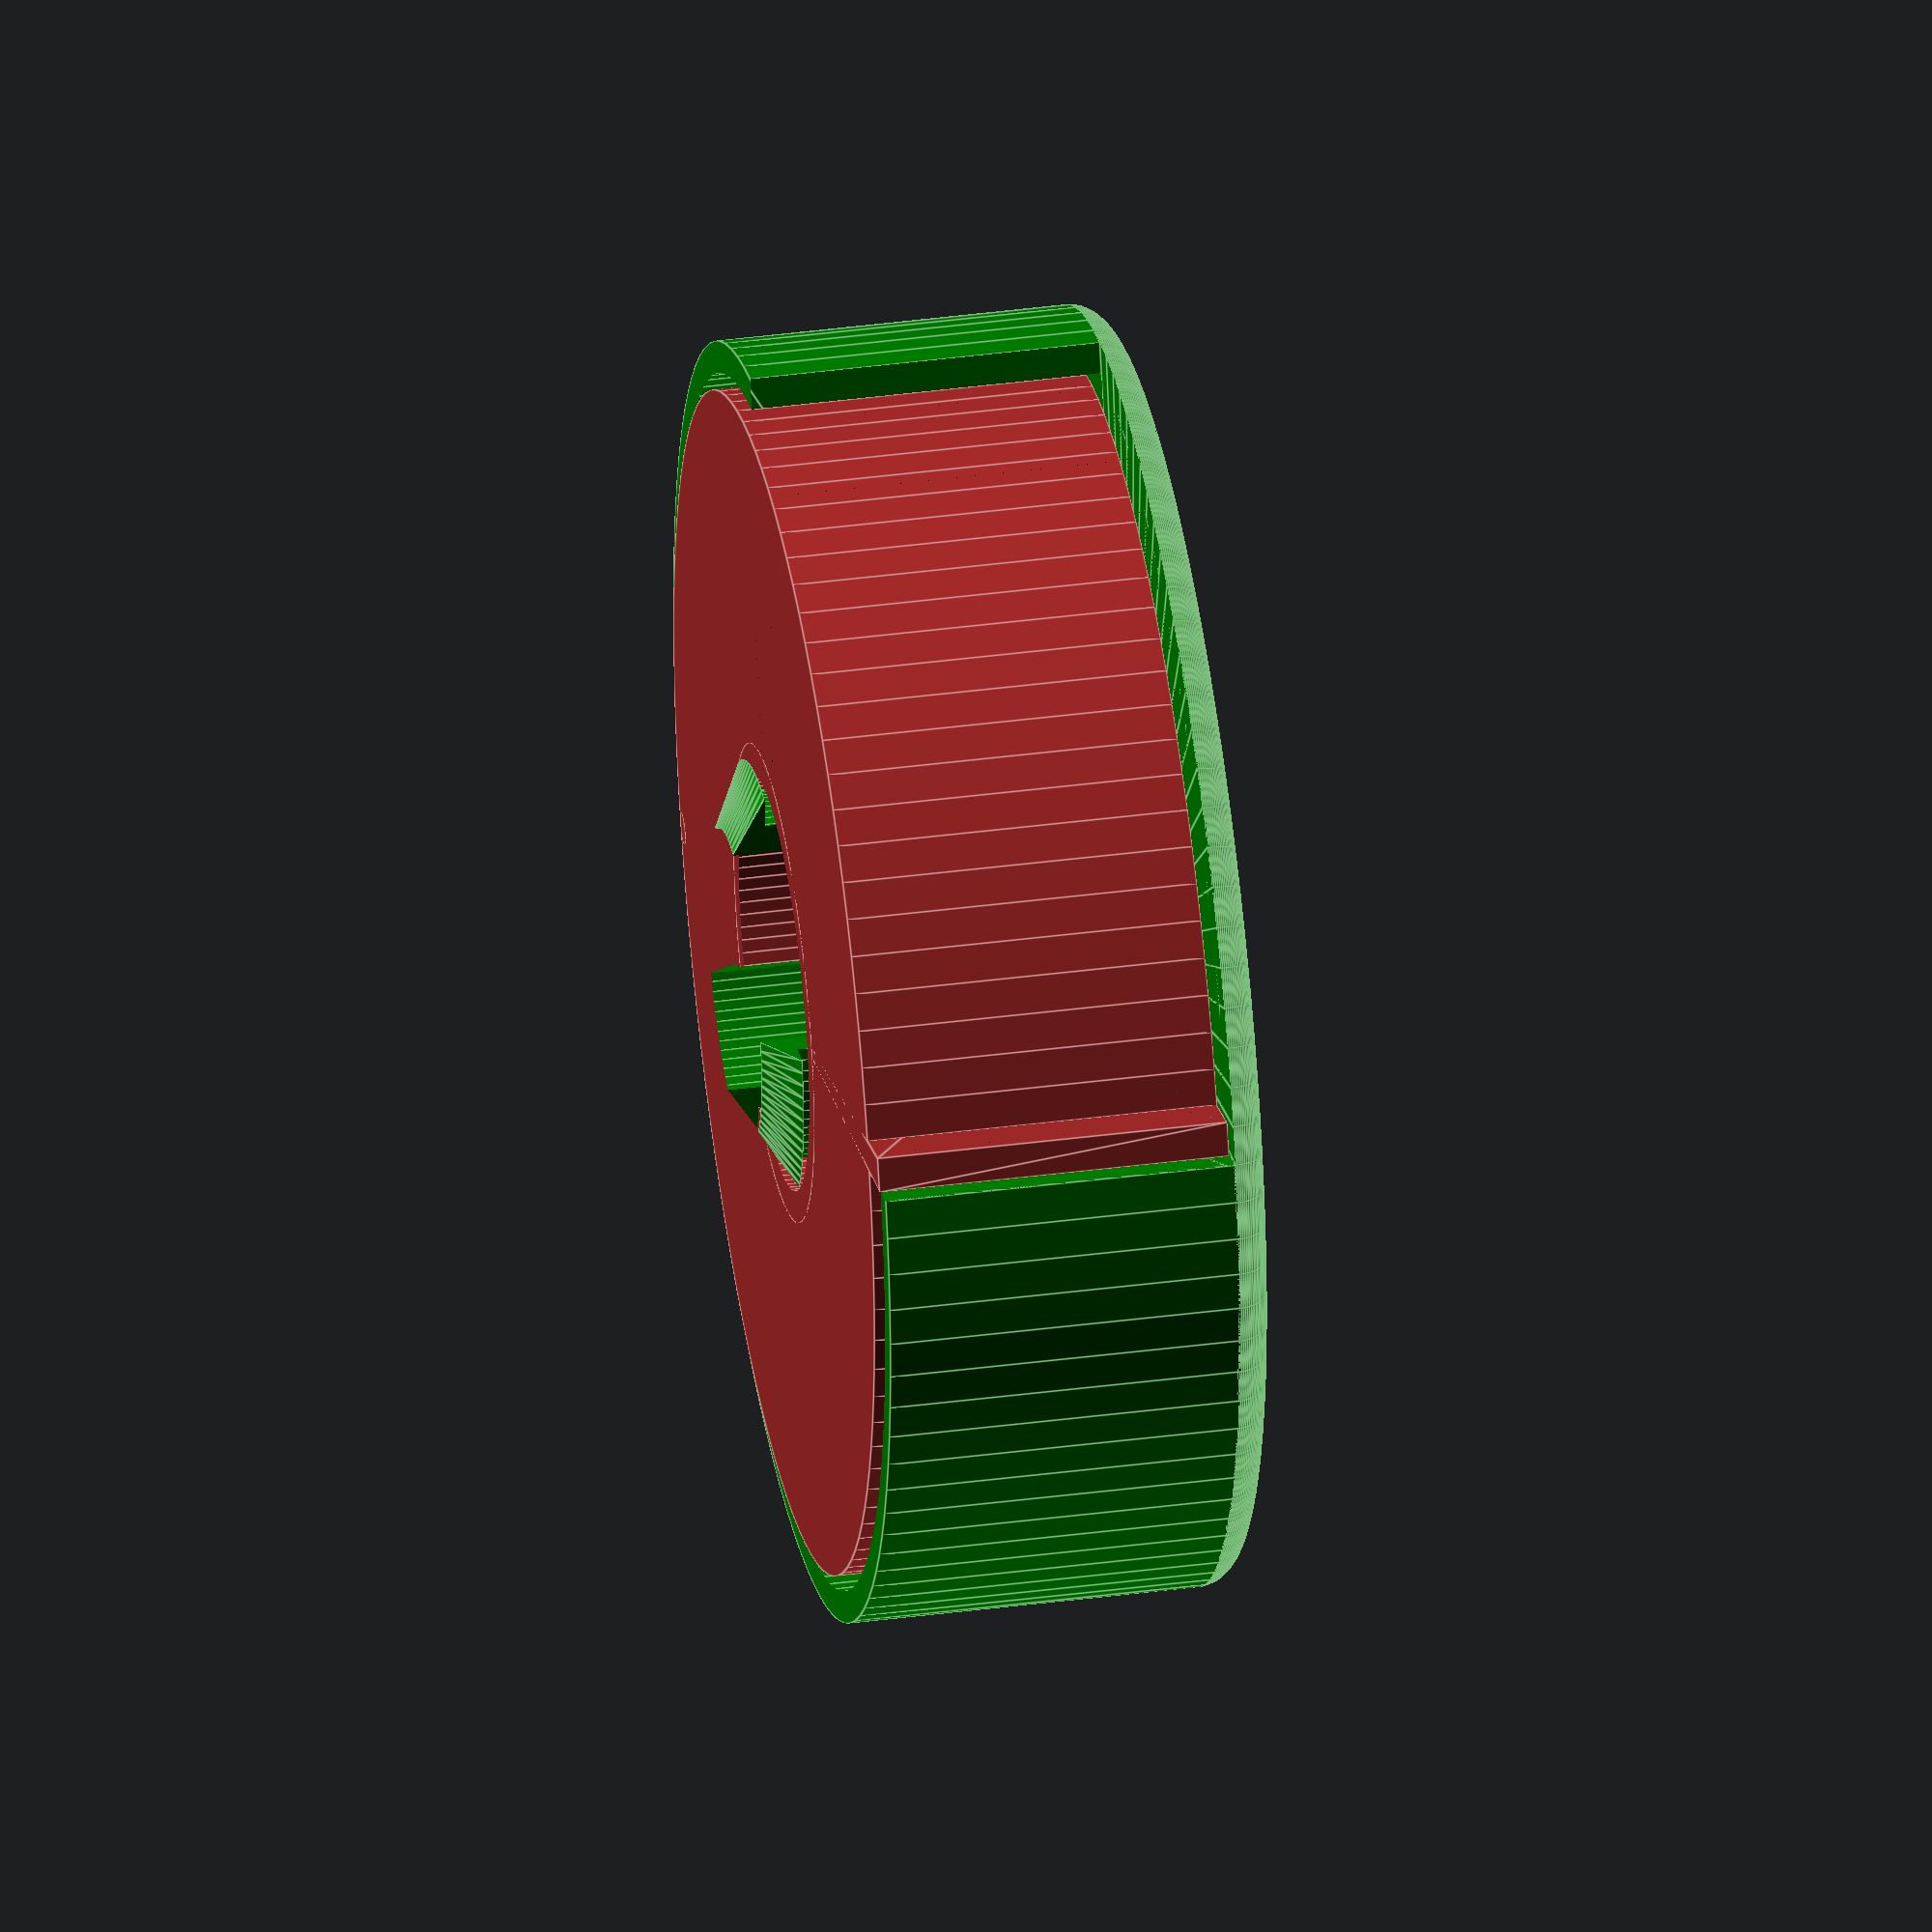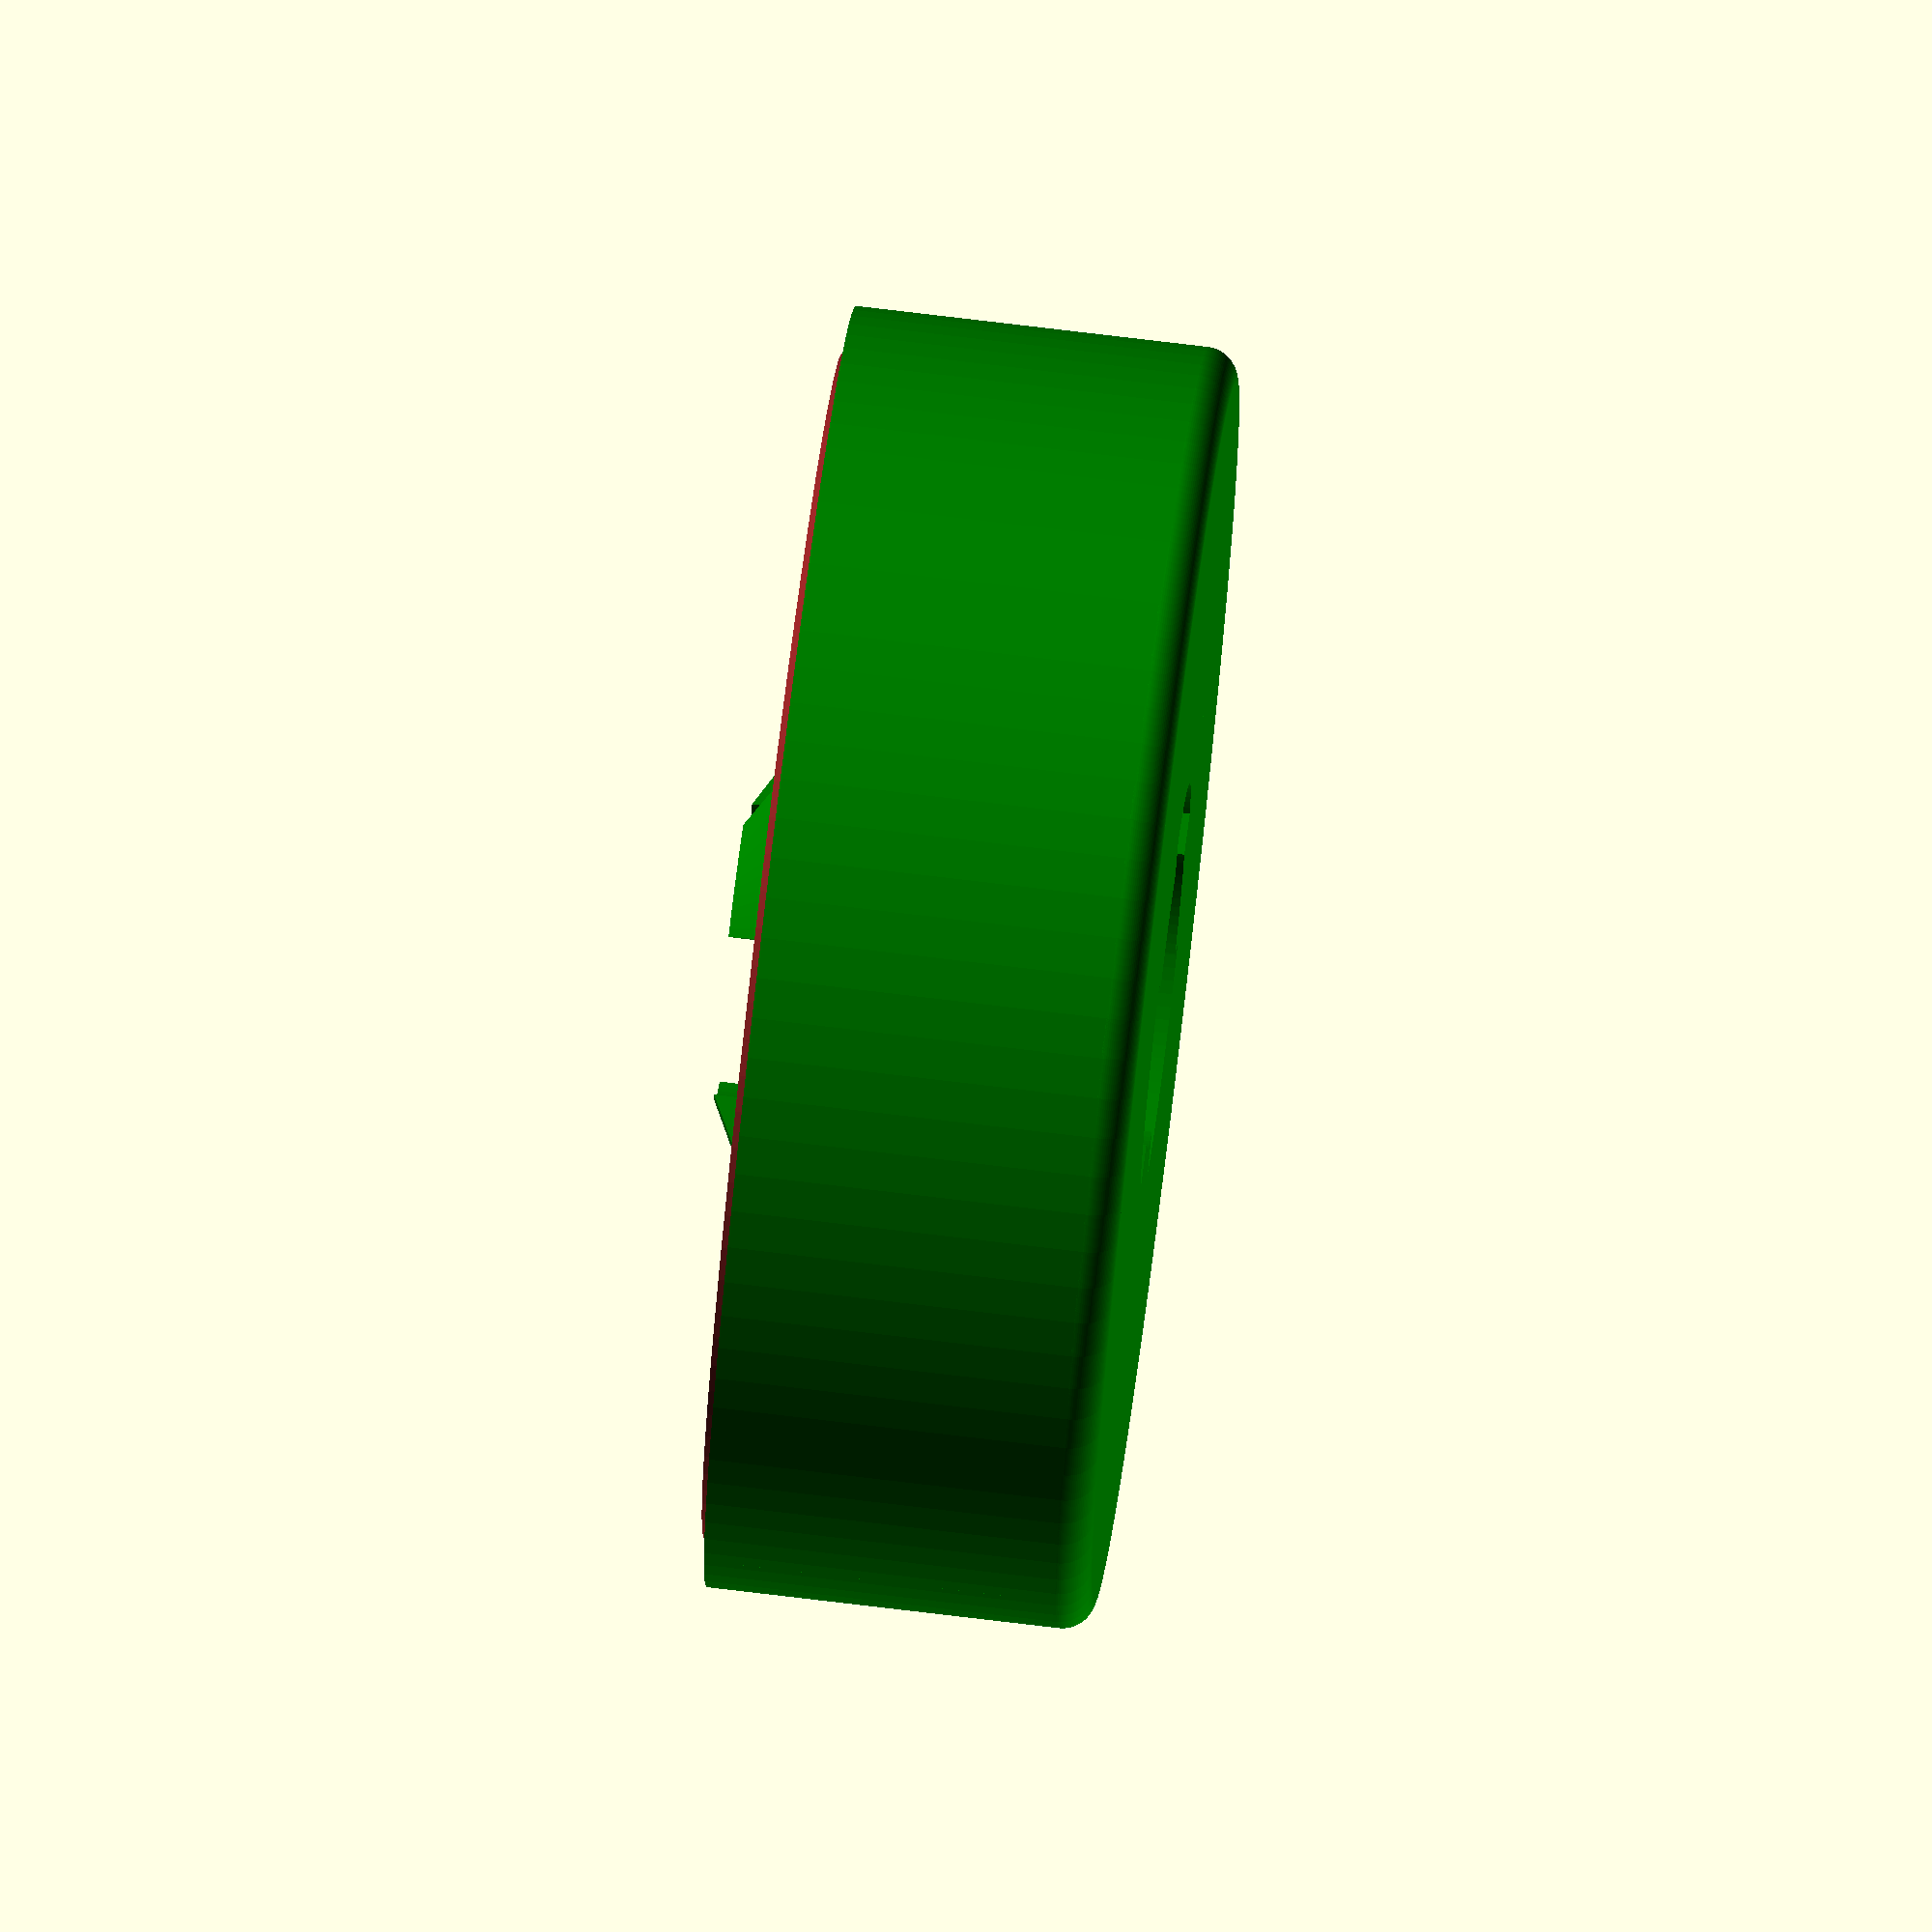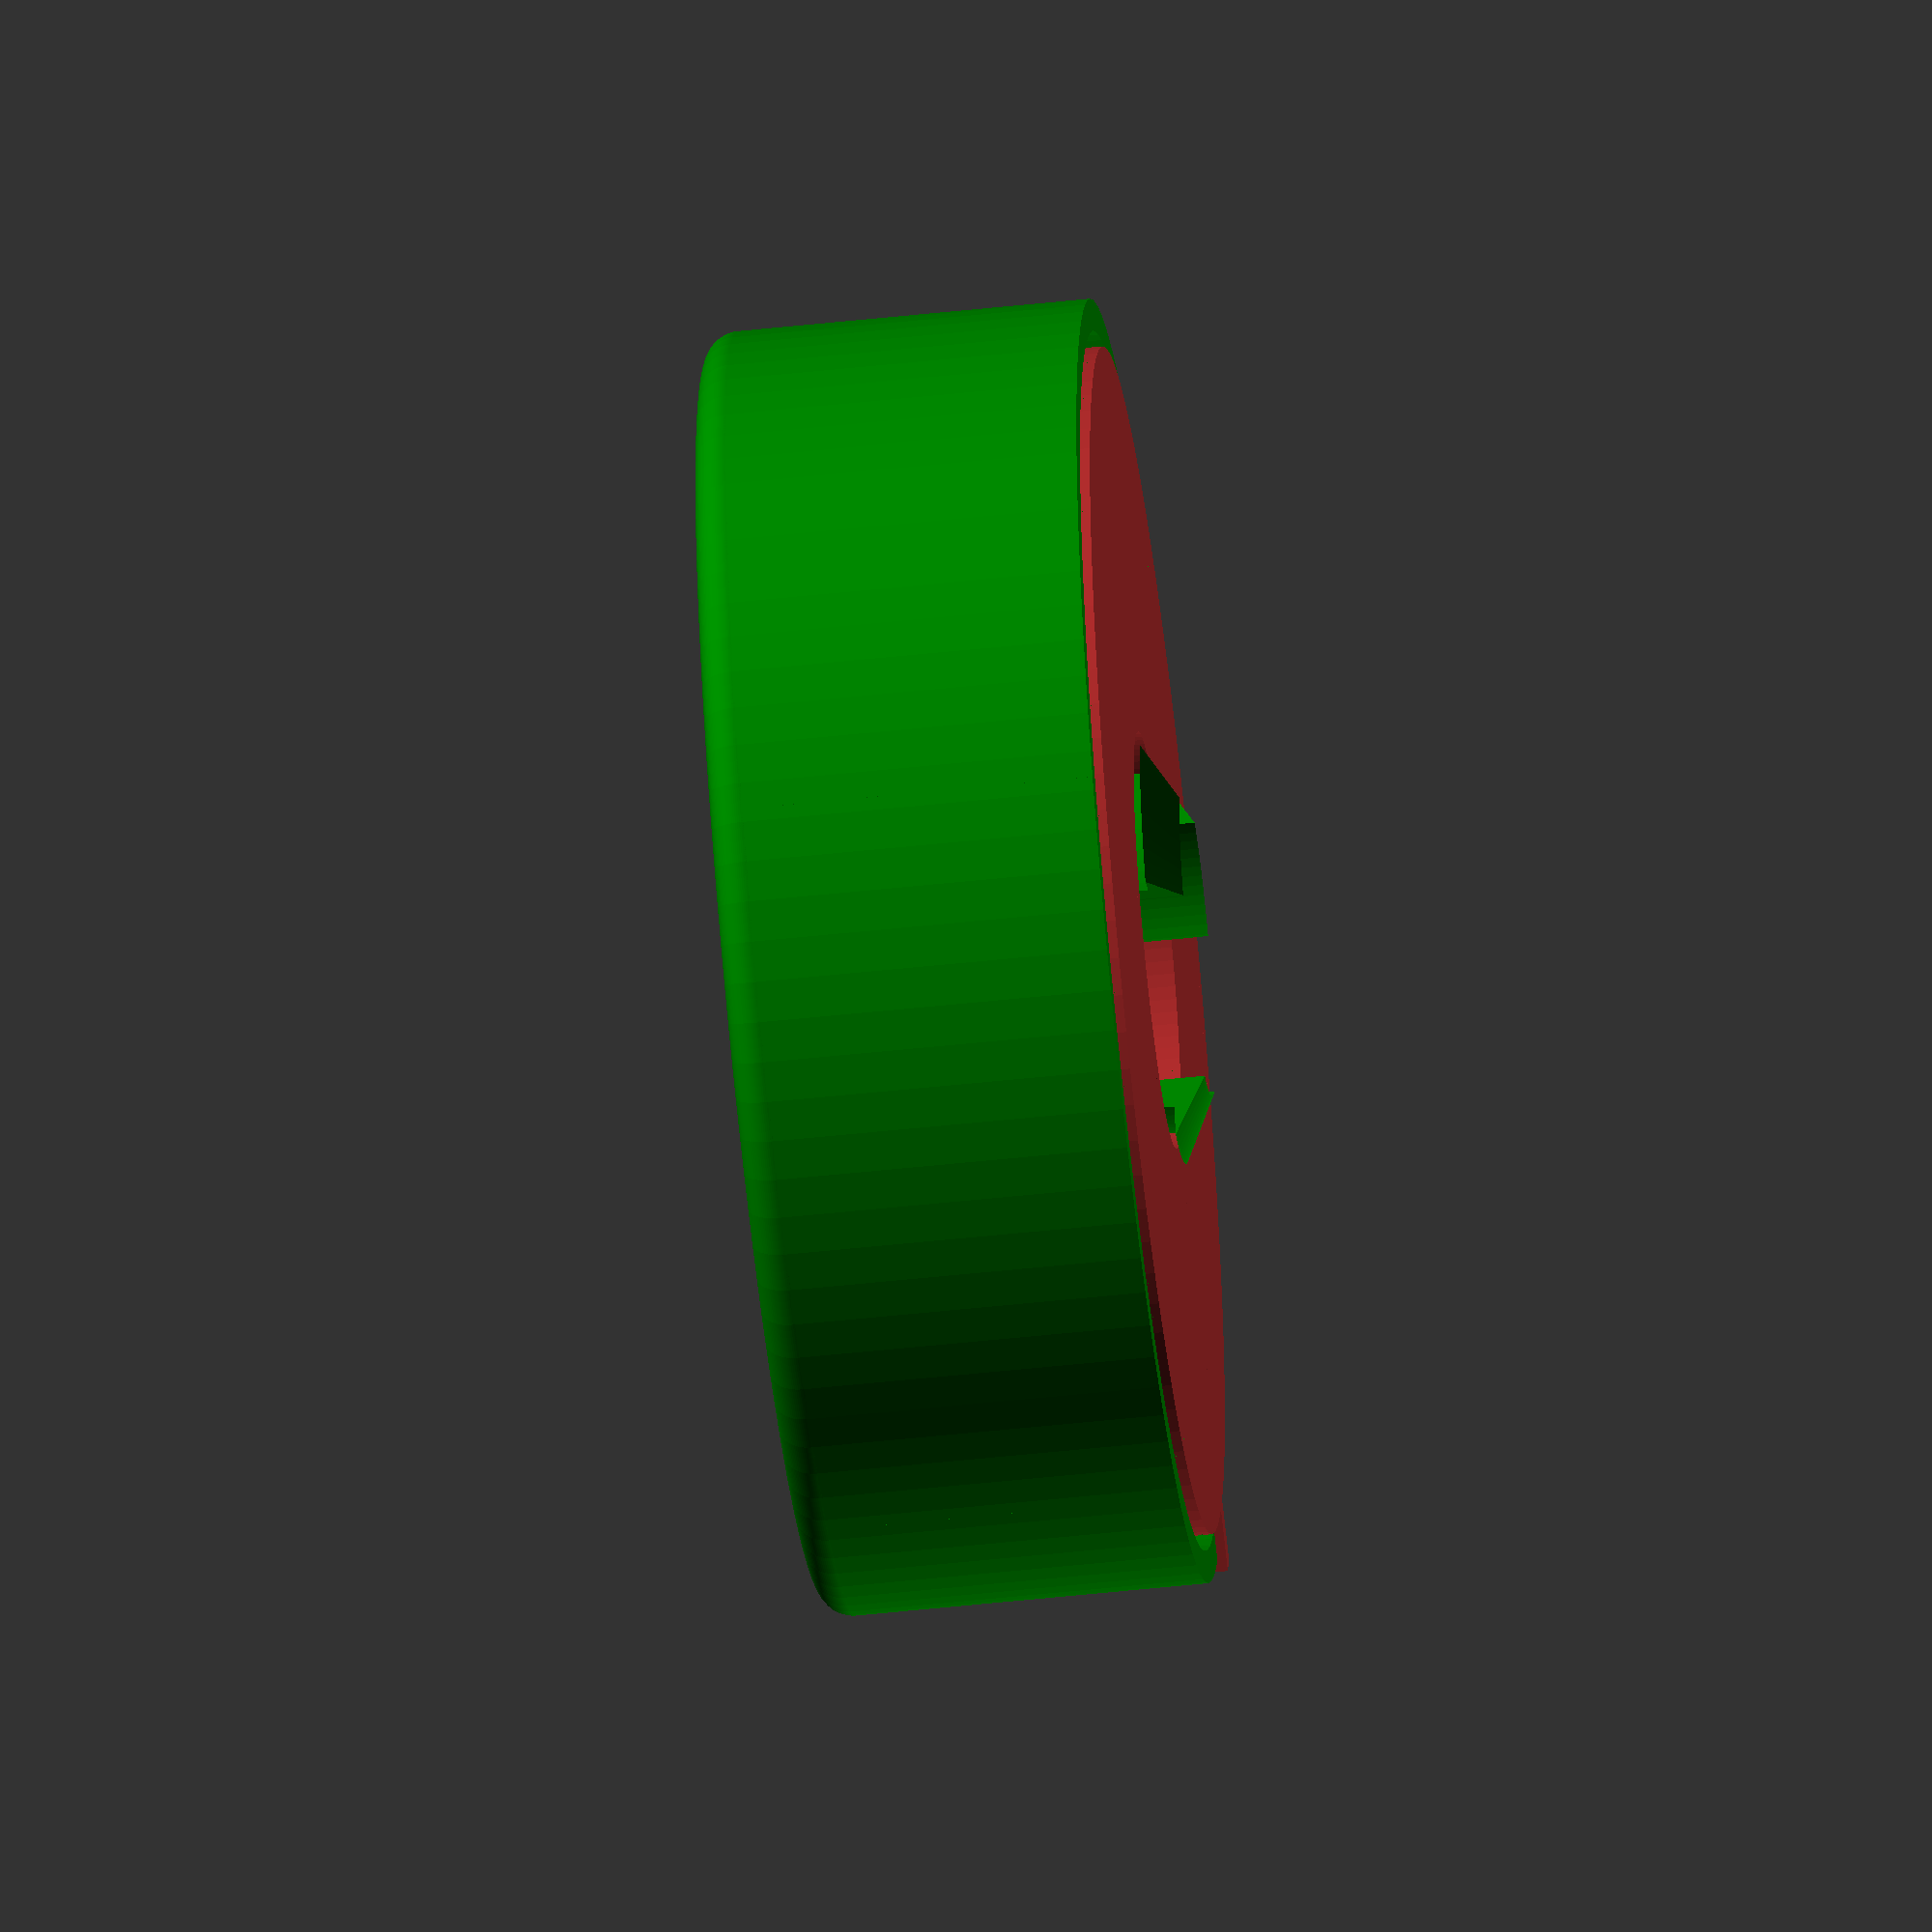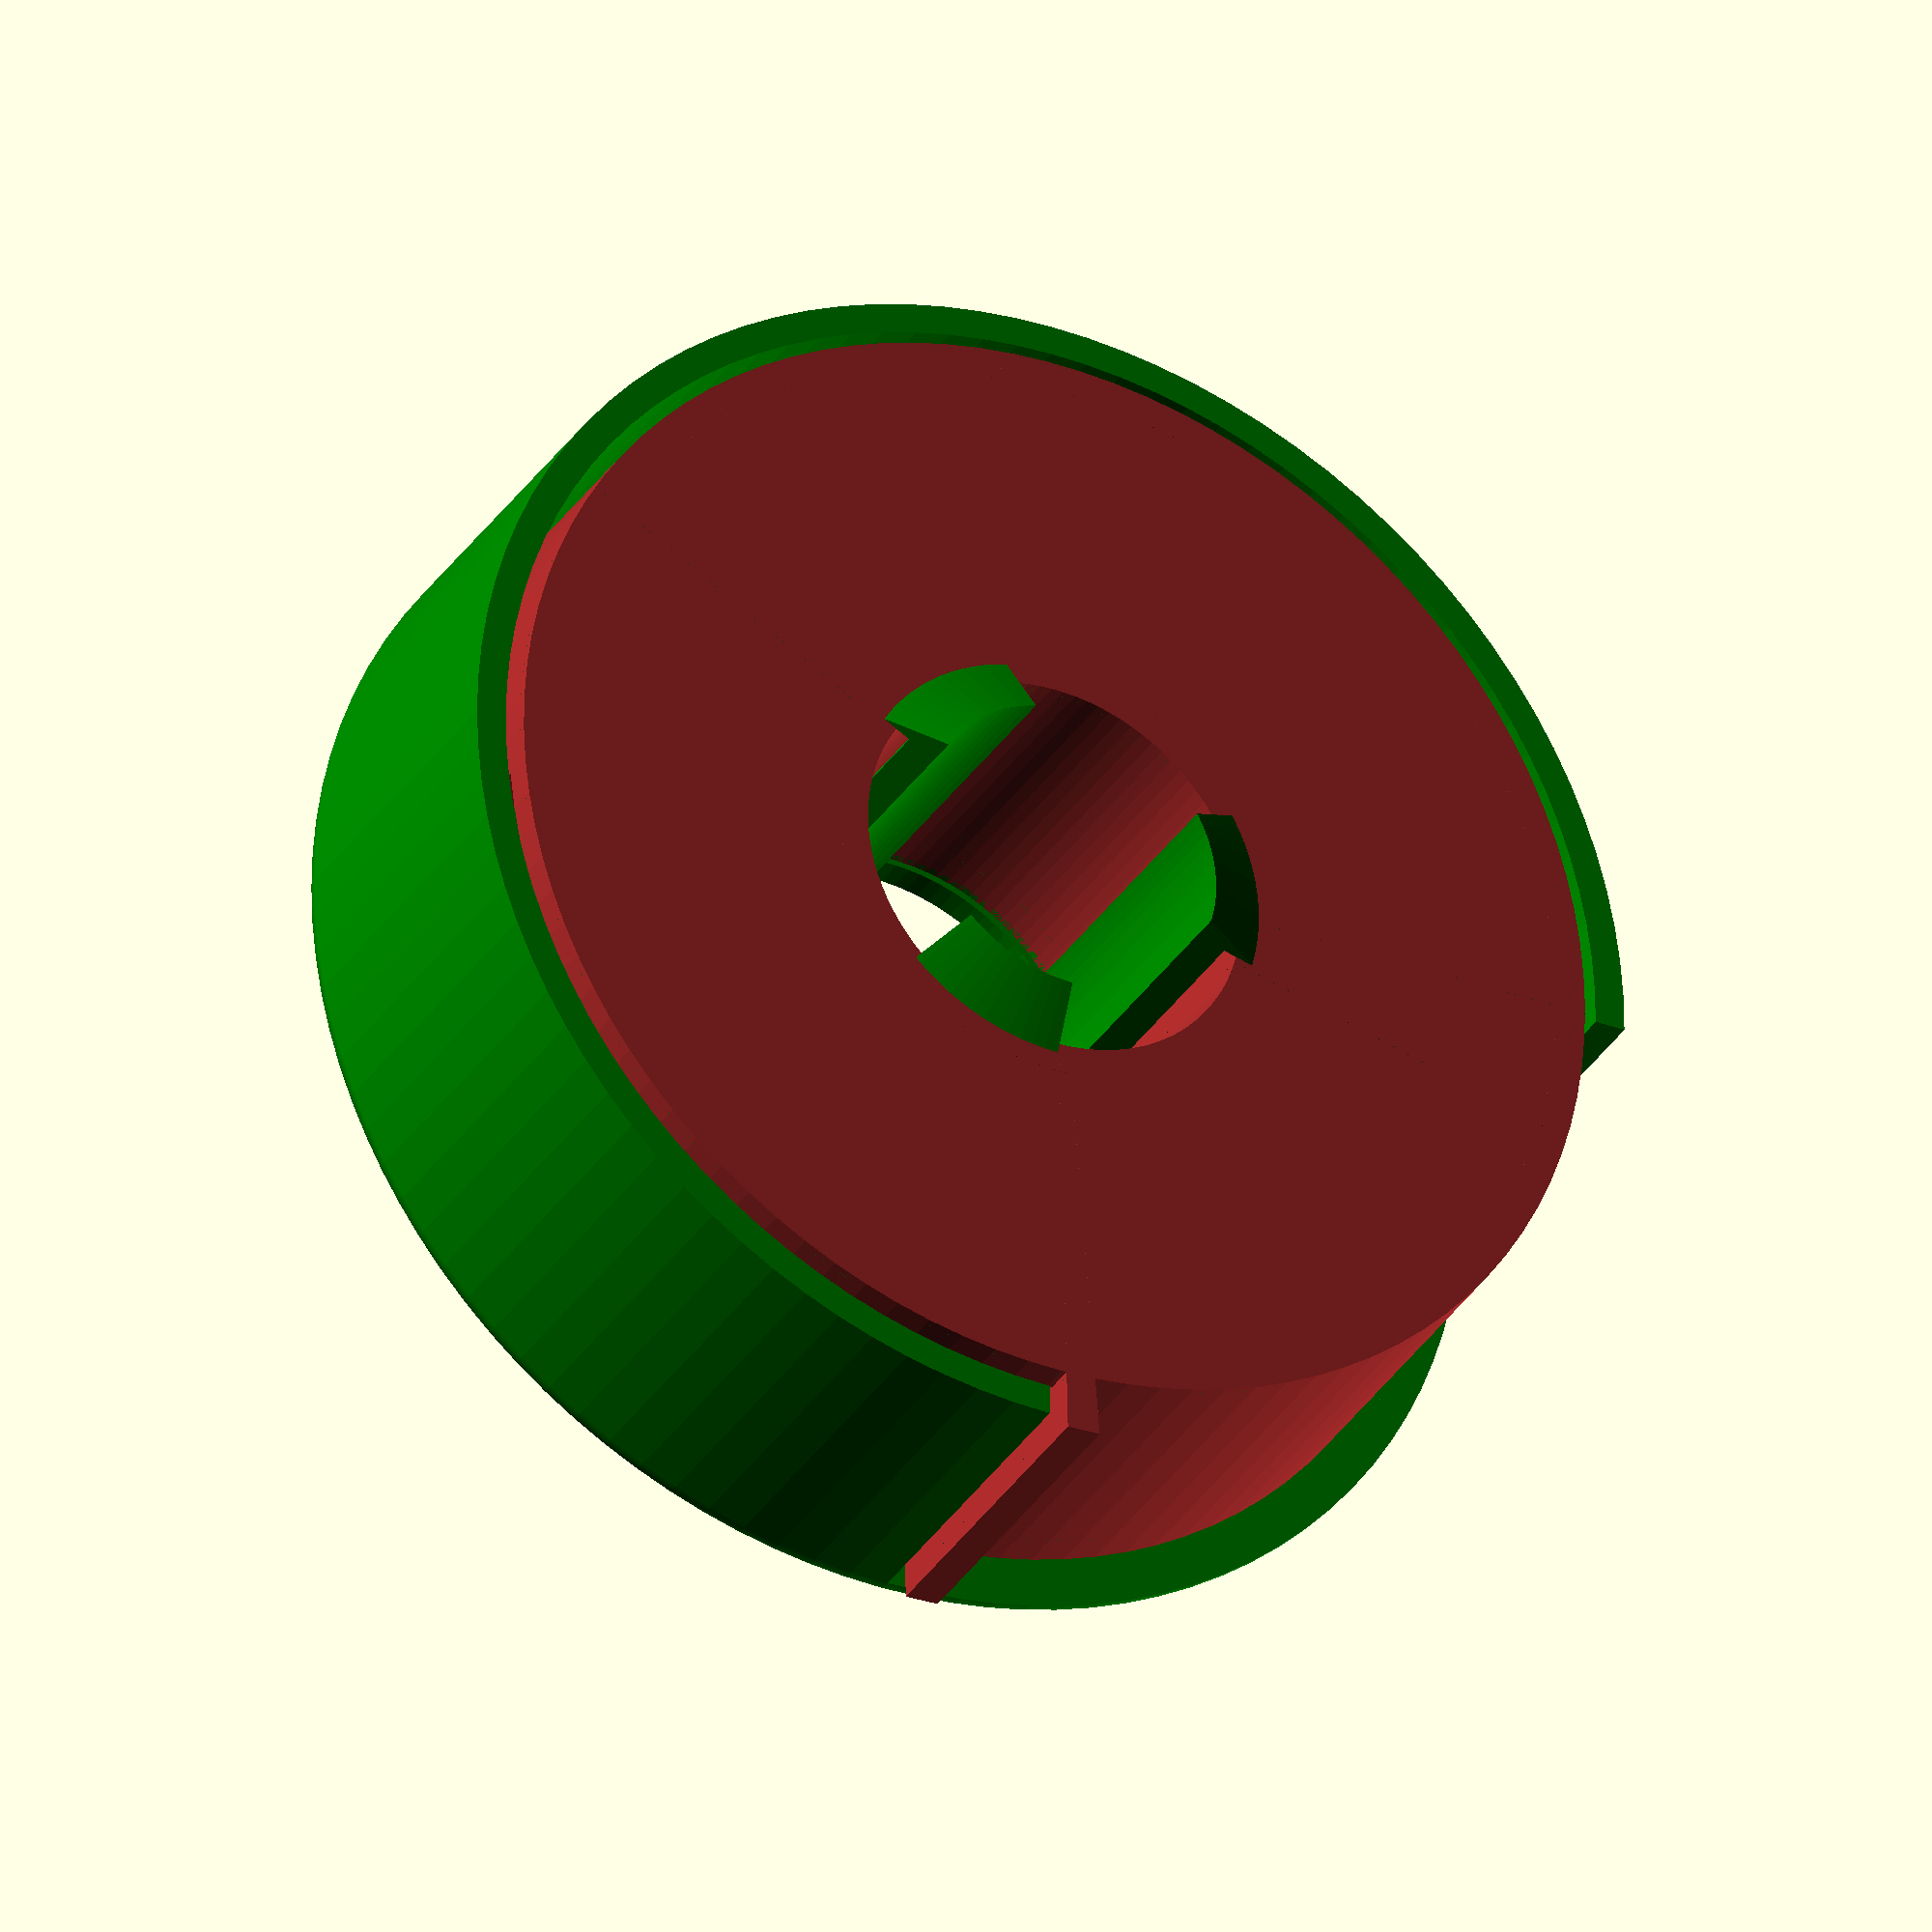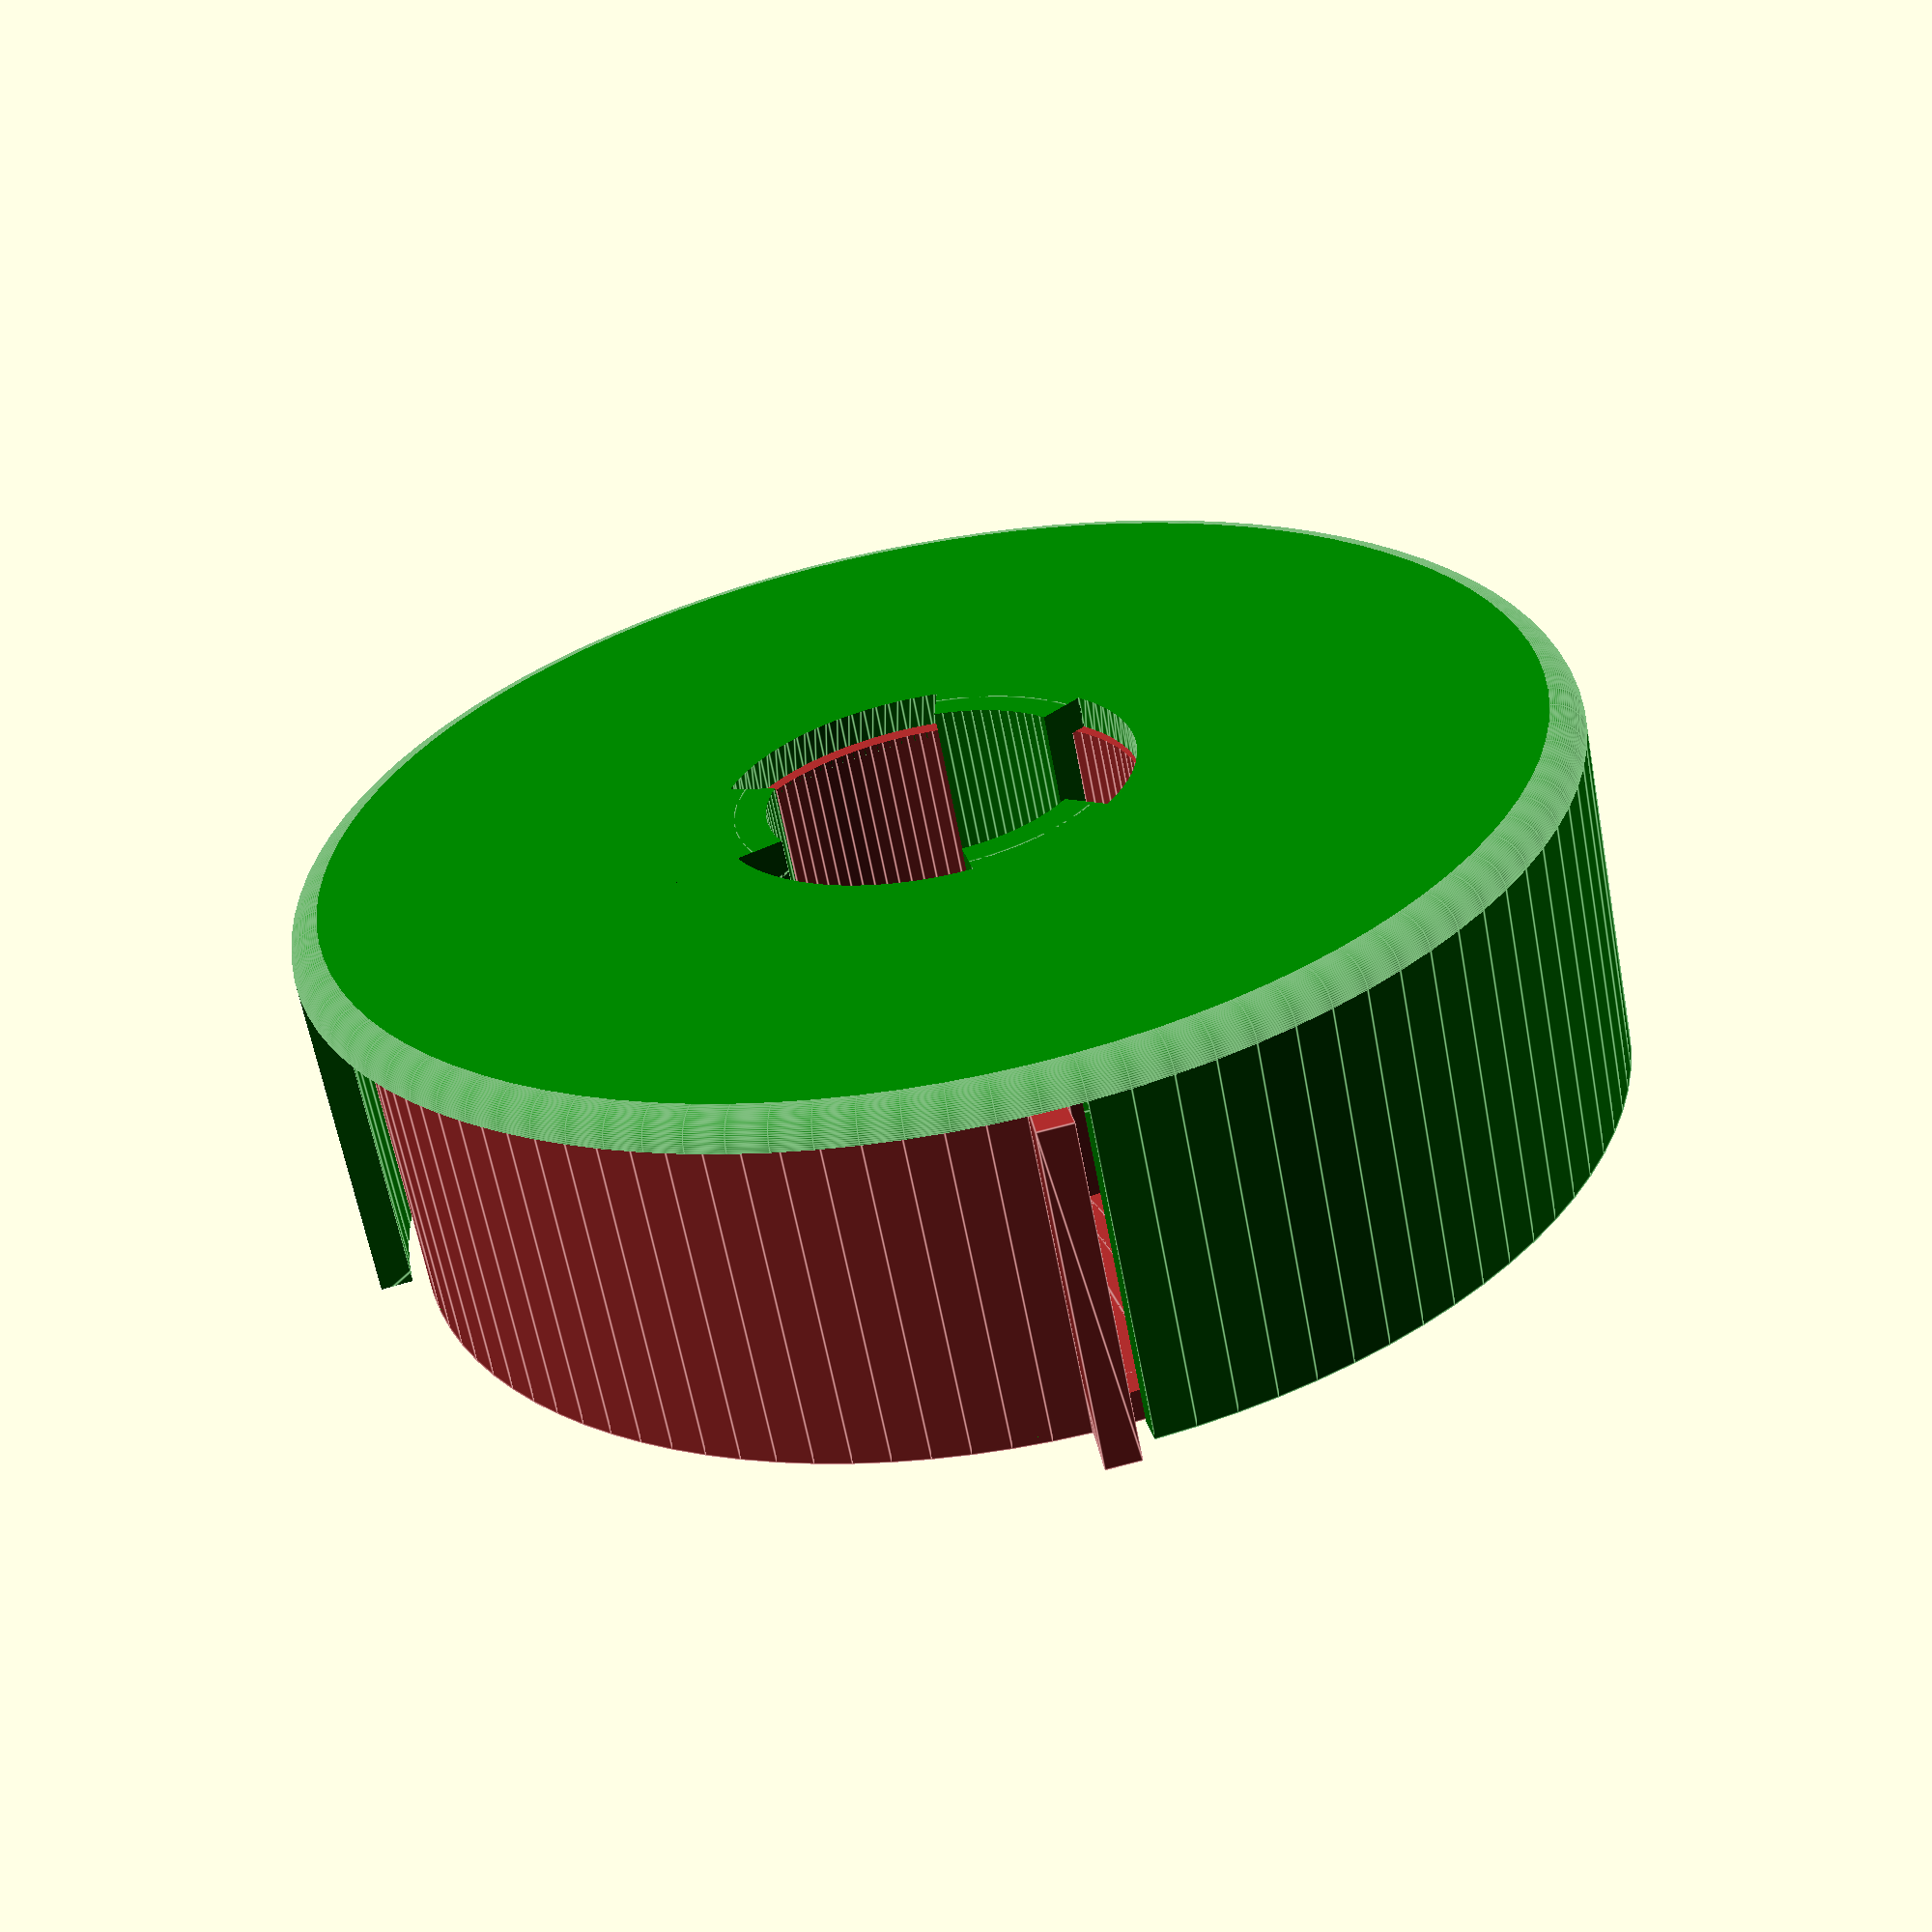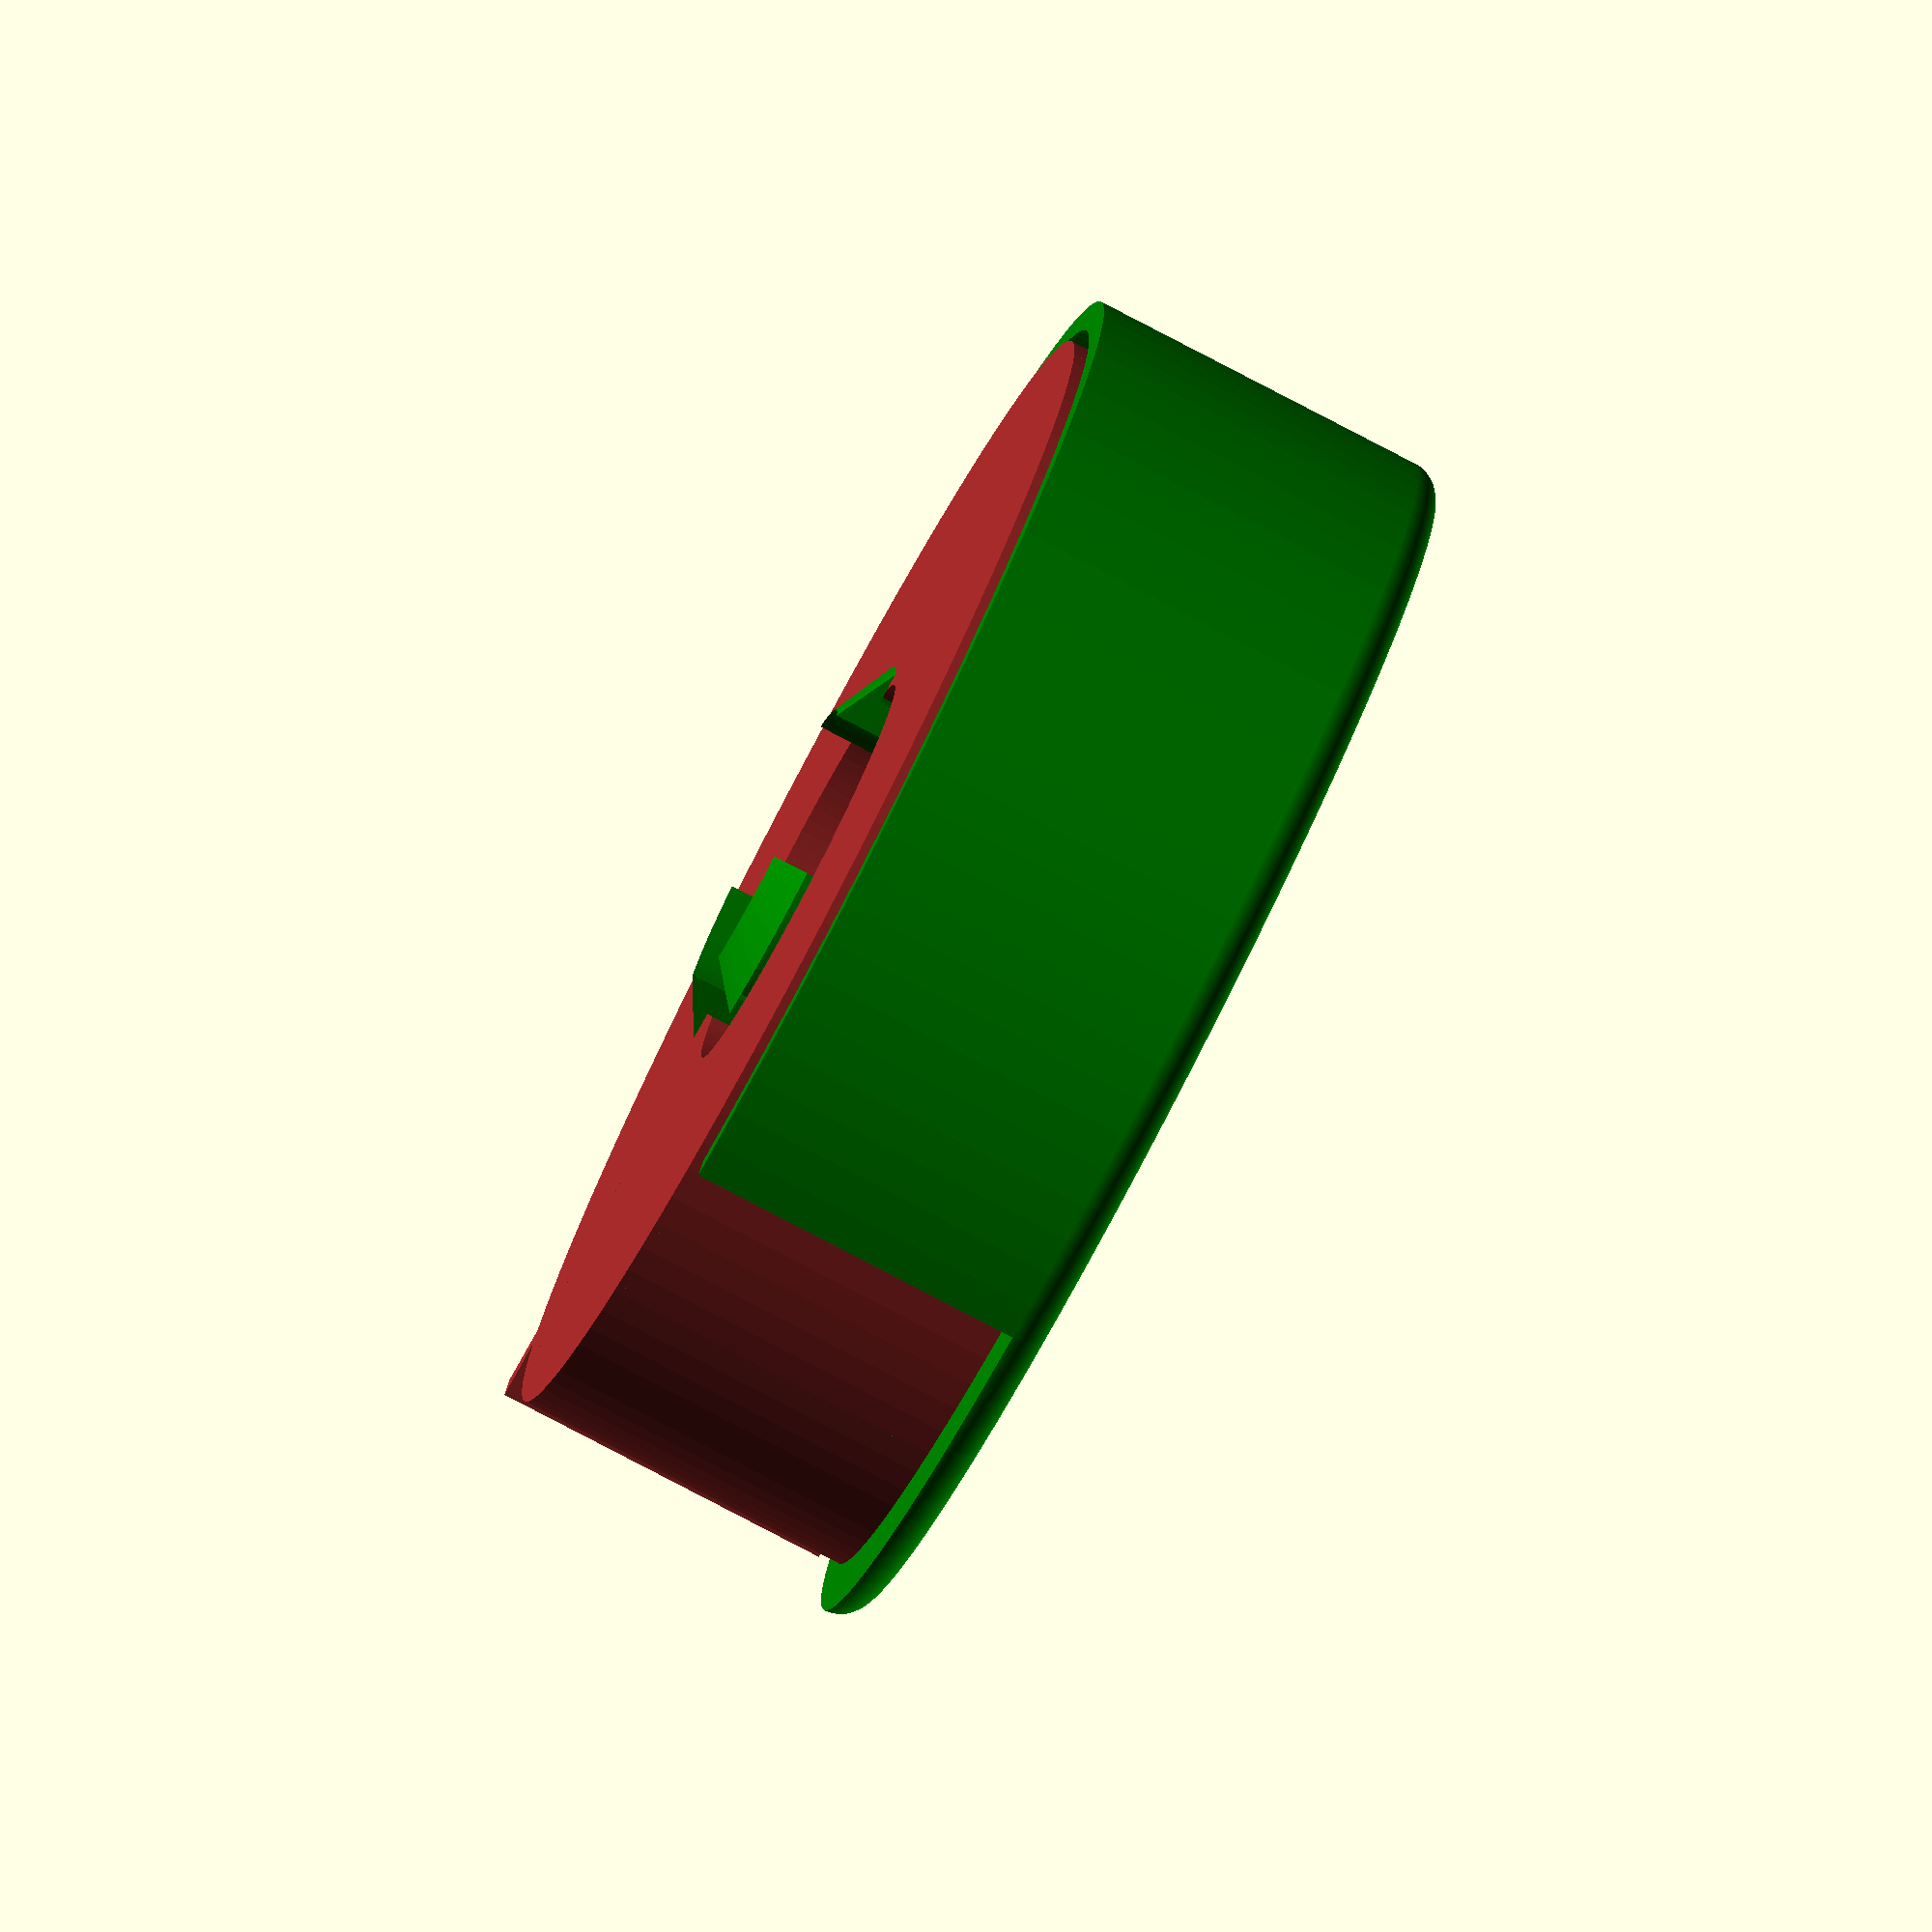
<openscad>
height = 20;
outer_radius = 35;
inner_radius = 15;

outlet_angle = 90;

tape_base = 2.5;
tape_thickness = 1;

connector_snap_number = 3;
connector_snap_size = 1;
connector_snap_angle = 45;

closing_snap_height = 1;

thickness = 2;

offset = 1;

resolution = 100;

$fn = resolution;

module inner_part(height, outer_radius, inner_radius, outlet_angle, tape_base, thickness, offset) {
  total_outer_radius = outer_radius + thickness;
  tape_base = max(tape_base, (thickness + offset));
  tape_base_angle = tape_base_angle(thickness, total_outer_radius);

  union() {
    difference() {
      union() {
        union() {
          // outer part
          difference() {
            cylinder(h = height + thickness, r = total_outer_radius);
            translate([0,0,thickness]) {
              union() {
                cylinder(h = height + 1, r = total_outer_radius - thickness);
                pie(total_outer_radius + 1, outlet_angle, height + thickness);
              }
            }
          }
          // tape_base
          difference() {
            // opening
            pie(total_outer_radius + tape_base + offset, tape_base_angle, height + thickness);
            translate([0,0,-1]) {
              cylinder(h = height + thickness + 2, r = total_outer_radius - thickness);
            }
          }
        }
        // inner part
        cylinder(h = height + thickness, r = inner_radius);
      }
      // inner hole
      translate([0, 0, -1]) {
        cylinder(h = height + thickness + 2, r = inner_radius - thickness);
      }
    }
    // closing_snap
    translate([- (outer_radius + thickness / 2), 0, 0]) {
      union() {
        cylinder(h = closing_snap_height + height + thickness / 2, d = thickness);
        translate([0, 0, closing_snap_height + height + thickness / 2]) {
          sphere(d = thickness);
        }
      }
    }
  }
}

module outer_part(height, outer_radius, inner_radius, tape_thickness, connector_snap_angle, connector_snap_size, connector_snap_number, thickness, offset) {
  total_outer_radius = outer_radius + 2 * thickness + offset;

  difference() {
    union() {
      // outer part
      difference() {
        cylinder(h = height + 2 * thickness, r = total_outer_radius);
        translate([0,0,thickness]) {
          union() {
            cylinder(h = height + thickness + 2, r = total_outer_radius - thickness);
            // opening
            pie(total_outer_radius + 1, outlet_angle, height + thickness + 1);
          }
        }
        difference() {
          translate([0,0,-1]) {
            cylinder(h = thickness + 1, r = total_outer_radius + 1);
          }
          rotate_extrude(convexity=10, $fn=resolution) {
            translate([0,-2,0]) {
              square([total_outer_radius - thickness, 2 * thickness + 3]);
            }
            translate([total_outer_radius - thickness, thickness, 0]) {
              circle(r=thickness, fn=resolution);
            }
          }
        }
      }
      difference() {
        // inner part
        union() {
          cylinder(h = height + 2 * thickness + offset, r = inner_radius - thickness - offset);
          translate([0,0,height + 2 * thickness + offset]) {
            cylinder(h = thickness, r1 = inner_radius + connector_snap_size - thickness, r2= inner_radius - 2 * thickness - offset);
          }
        }
        // cut connector_snaps
        translate([0, 0, -1]) {
          union() {
            for (i = [1 : connector_snap_number]) {
              pie(total_outer_radius, 360 / connector_snap_number - connector_snap_angle, height + 3 * thickness + offset + 2, i * 360 / connector_snap_number);
            }
          }
        }
      }
    }
    union() {
      // inner hole
      translate([0, 0, -1]) {
        union() {
          cylinder(h = height + 3 * thickness + offset + 2, r = inner_radius - 2 * thickness - offset);
          // cut another part of the base
          for (i = [1 : connector_snap_number]) {
            pie(inner_radius - thickness, 360 / connector_snap_number - connector_snap_angle, thickness + 2, i * 360 / connector_snap_number);
          }
        }
      }
      // closing_snap
      rotate([180, 0, 0]) {
        rotate([0, 0, -tape_base_angle(tape_thickness + thickness, outer_radius + thickness + offset)]) {
          translate([- (outer_radius + thickness / 2), 0, - (height + 2 * thickness)]) {
            union() {
              cylinder(h = closing_snap_height + height, d = thickness + offset);
              translate([0, 0, closing_snap_height + height]) {
                sphere(d = thickness + offset);
              }
            }
          }
        }
        rotate([0, 0, -outlet_angle]) {
          translate([- (outer_radius + thickness / 2), 0, - (height + 2 * thickness)]) {
            union() {
              cylinder(h = closing_snap_height + height, d = thickness + offset);
              translate([0, 0, closing_snap_height + height]) {
                sphere(d = thickness + offset);
              }
            }
          }
        }
      }
    }
  }
}

// Functions
function tape_base_angle(thickness, total_outer_radius) = atan(thickness / (total_outer_radius));

// Ressources
/**
* pie.scad
*
* Use this module to generate a pie- or pizza- slice shape, which is particularly useful
* in combination with `difference()` and `intersection()` to render shapes that extend a
* certain number of degrees around or within a circle.
*
* This openSCAD library is part of the [dotscad](https://github.com/dotscad/dotscad)
* project.
*
* @copyright Chris Petersen, 2013
* @license http://creativecommons.org/licenses/LGPL/2.1/
* @license http://creativecommons.org/licenses/by-sa/3.0/
*
* @see http://www.thingiverse.com/thing:109467
* @source https://github.com/dotscad/dotscad/blob/master/pie.scad
*
* @param float radius Radius of the pie
* @param float angle Angle (size) of the pie to slice
* @param float height Height (thickness) of the pie
* @param float spin Angle to spin the slice on the Z axis
*/
module pie(radius, angle, height, spin=0) {
  // Negative angles shift direction of rotation
  clockwise = (angle < 0) ? true : false;
  // Support angles < 0 and > 360
  normalized_angle = abs((angle % 360 != 0) ? angle % 360 : angle % 360 + 360);
  // Select rotation direction
  rotation = clockwise ? [0, 180 - normalized_angle] : [180, normalized_angle];
  // Render
  if (angle != 0) {
    rotate([0,0,spin]) linear_extrude(height=height)
    difference() {
      circle(radius);
      if (normalized_angle < 180) {
        union() for(a = rotation)
        rotate(a) translate([-radius, 0, 0]) square(radius * 2);
      }
      else if (normalized_angle != 360) {
        intersection_for(a = rotation)
        rotate(a) translate([-radius, 0, 0]) square(radius * 2);
      }
    }
  }
}

// Example
tapeholder_show();

module tapeholder_show() {

  start_angle = -(outlet_angle);
  end_angle = -(tape_base_angle(thickness + tape_thickness, outer_radius + thickness + offset));
  move_range = end_angle - start_angle;

  step_angle = start_angle + abs(1 - 2 * $t) * move_range;
  echo($t);

  color("Brown", 1) {
    rotate([0, 0, step_angle]) {
    //  rotate([0, 0, -(tape_base_angle(thickness + tape_thickness, outer_radius + thickness + offset))]) {
    //rotate([0, 0, -(outlet_angle)]) {
      inner_part(height, outer_radius, inner_radius, outlet_angle, tape_base, thickness, offset);
    }
  }
  color("Green", 1) {
    rotate([180, 0, 0]) {
      translate([0,0, -(height + 2* thickness + (offset / 2))]) {
        outer_part(height, outer_radius, inner_radius, tape_thickness, connector_snap_angle, connector_snap_size, connector_snap_number, thickness, offset);
      }
    }
  }
}

</openscad>
<views>
elev=322.6 azim=197.0 roll=260.3 proj=o view=edges
elev=105.8 azim=240.5 roll=263.1 proj=o view=wireframe
elev=53.9 azim=158.9 roll=96.5 proj=o view=solid
elev=32.6 azim=89.9 roll=152.8 proj=o view=wireframe
elev=242.4 azim=257.4 roll=169.5 proj=p view=edges
elev=80.6 azim=339.0 roll=242.4 proj=o view=solid
</views>
